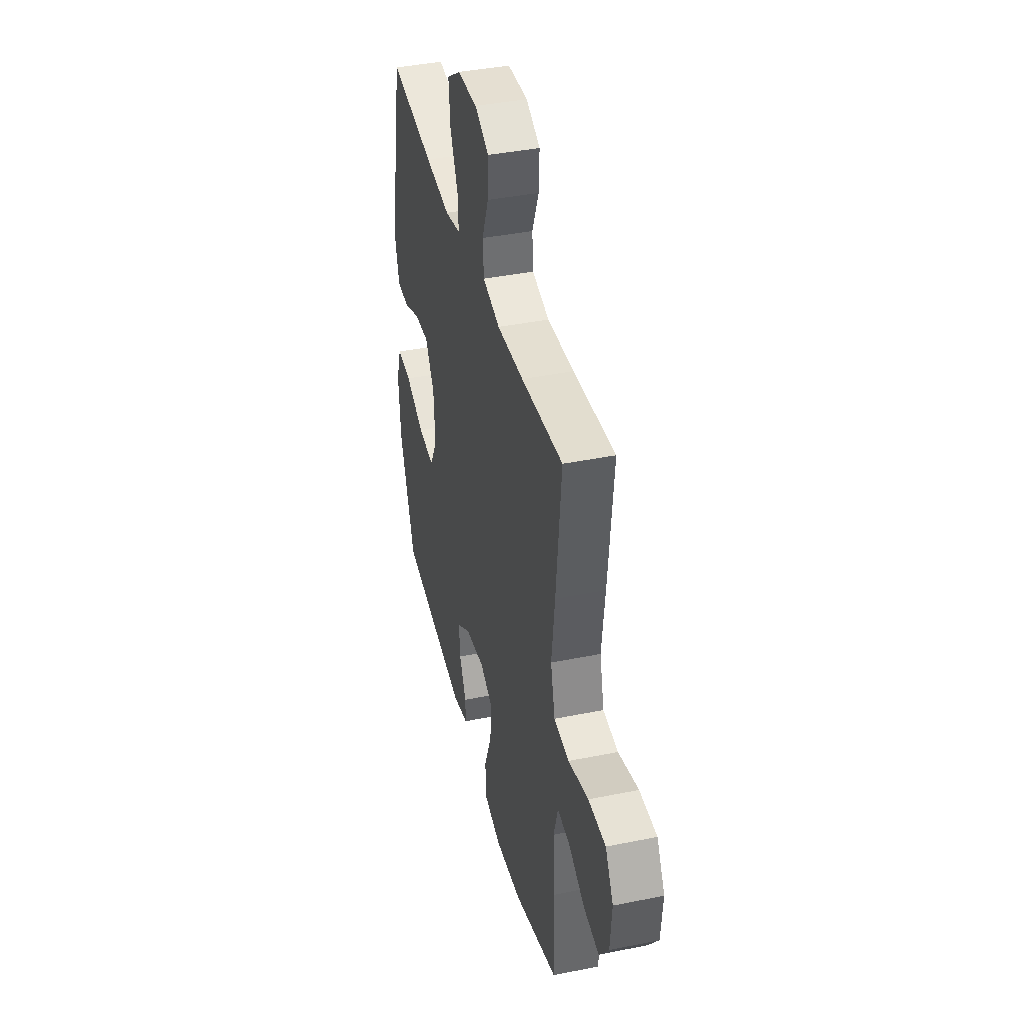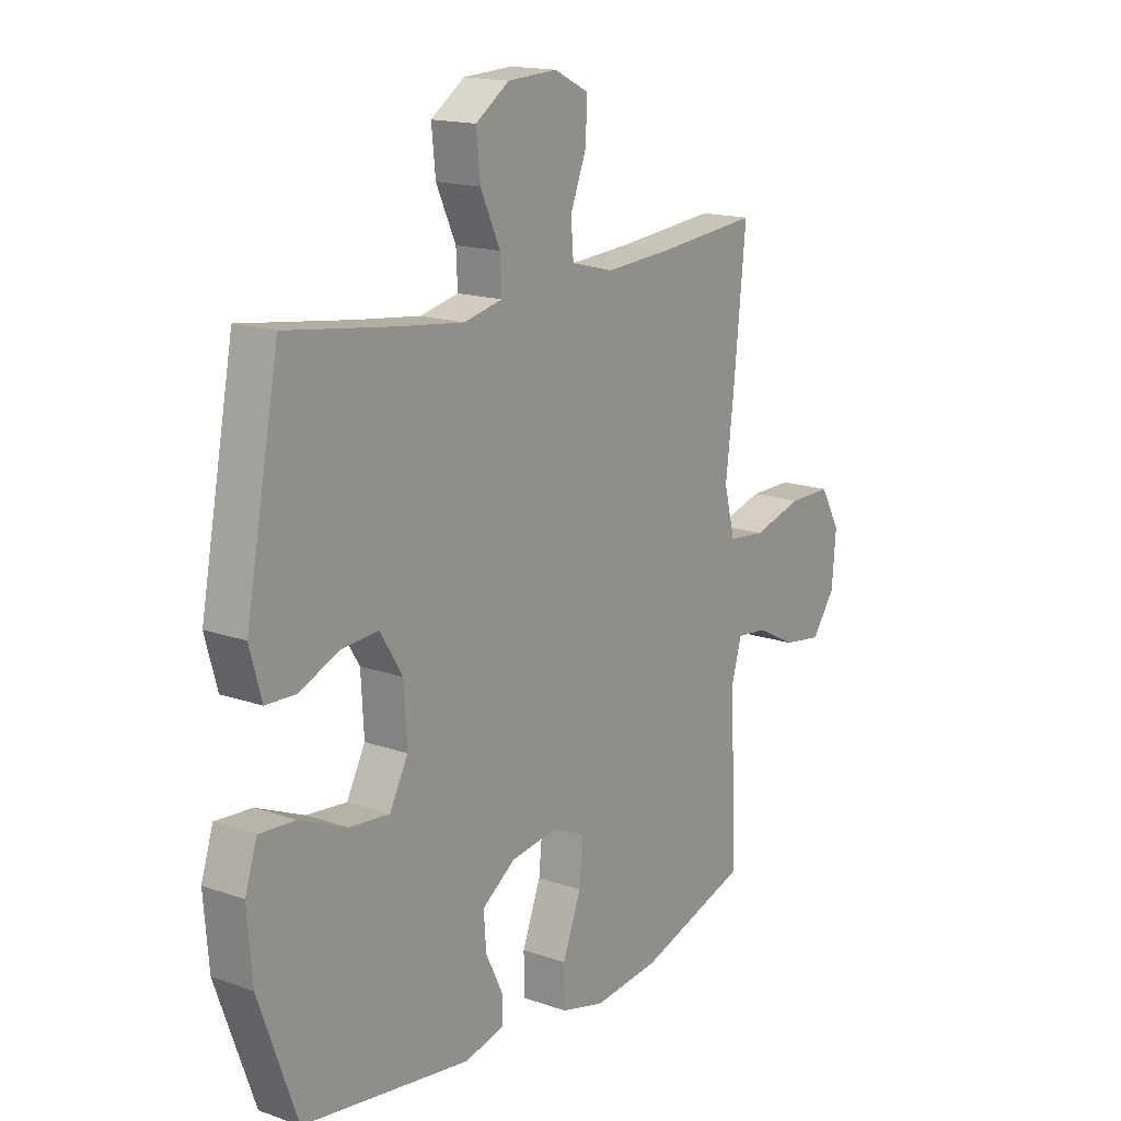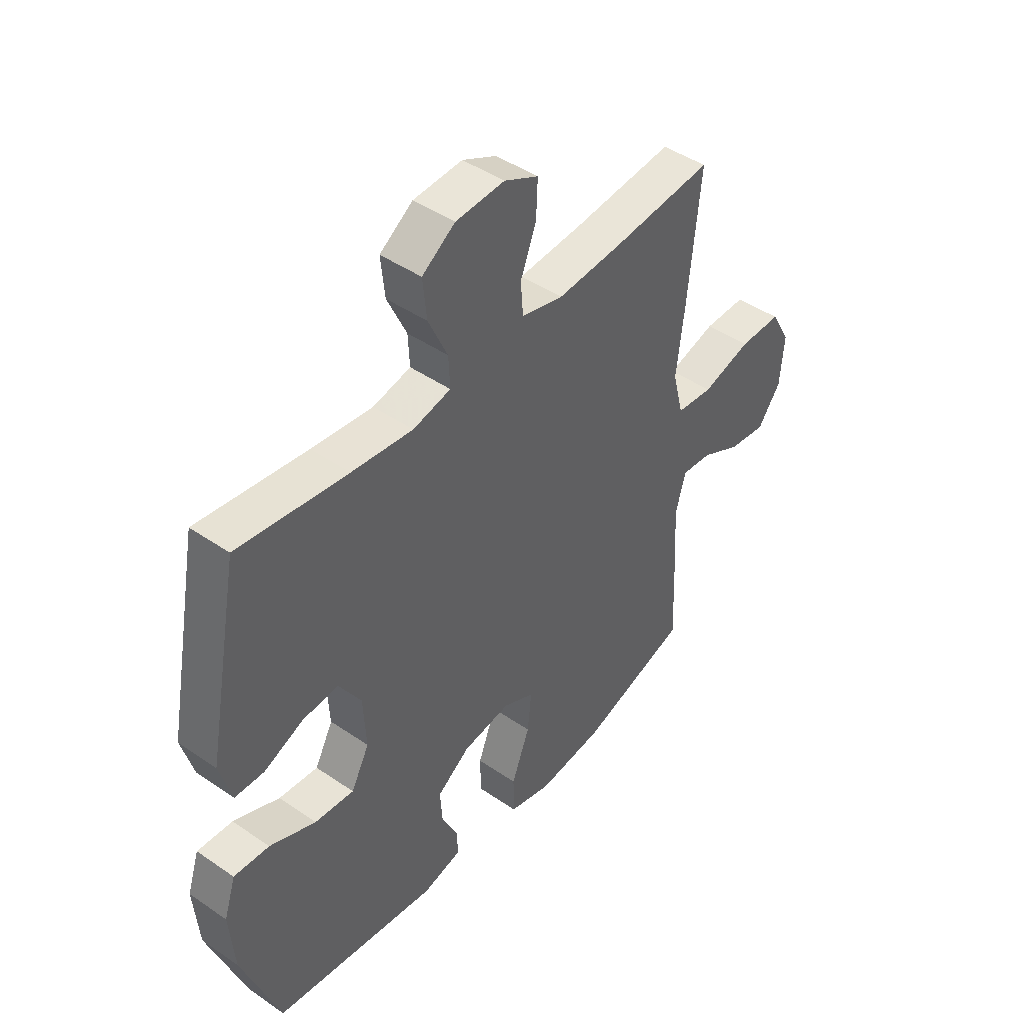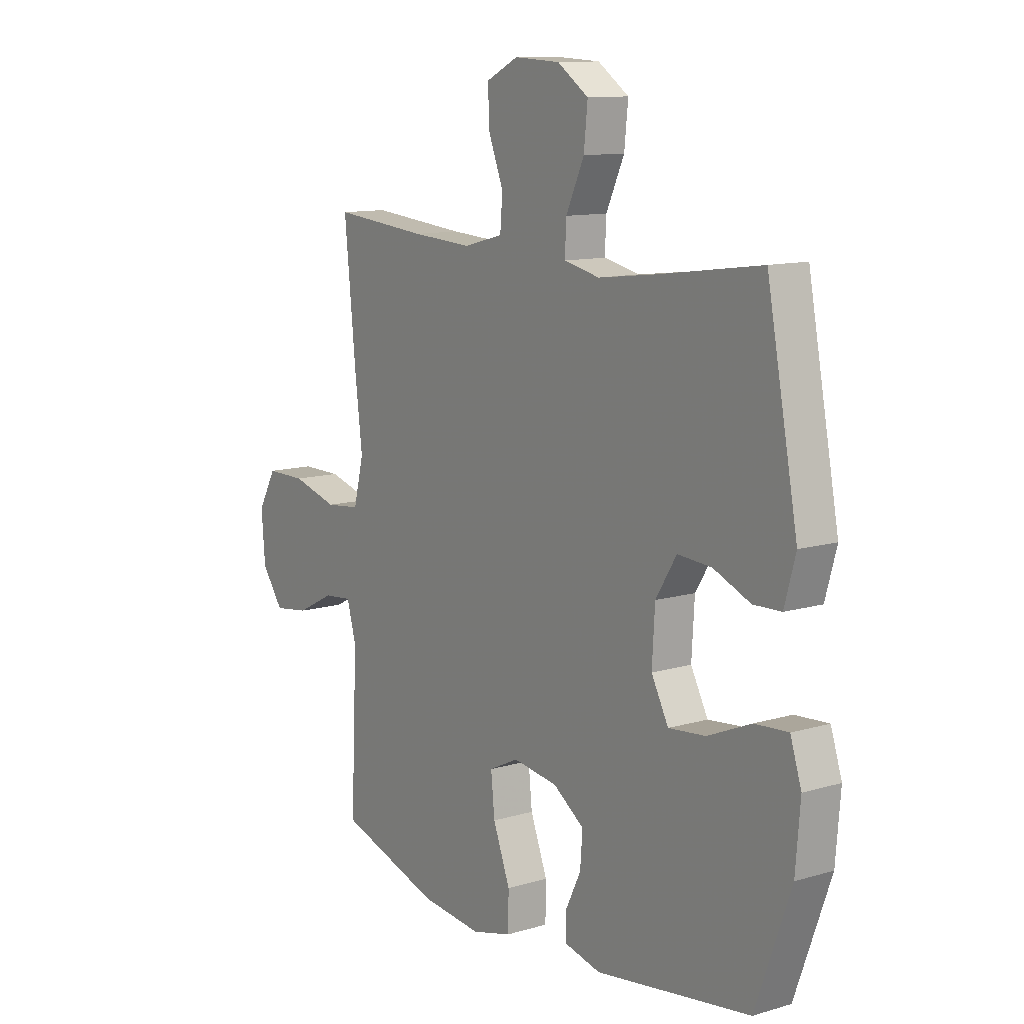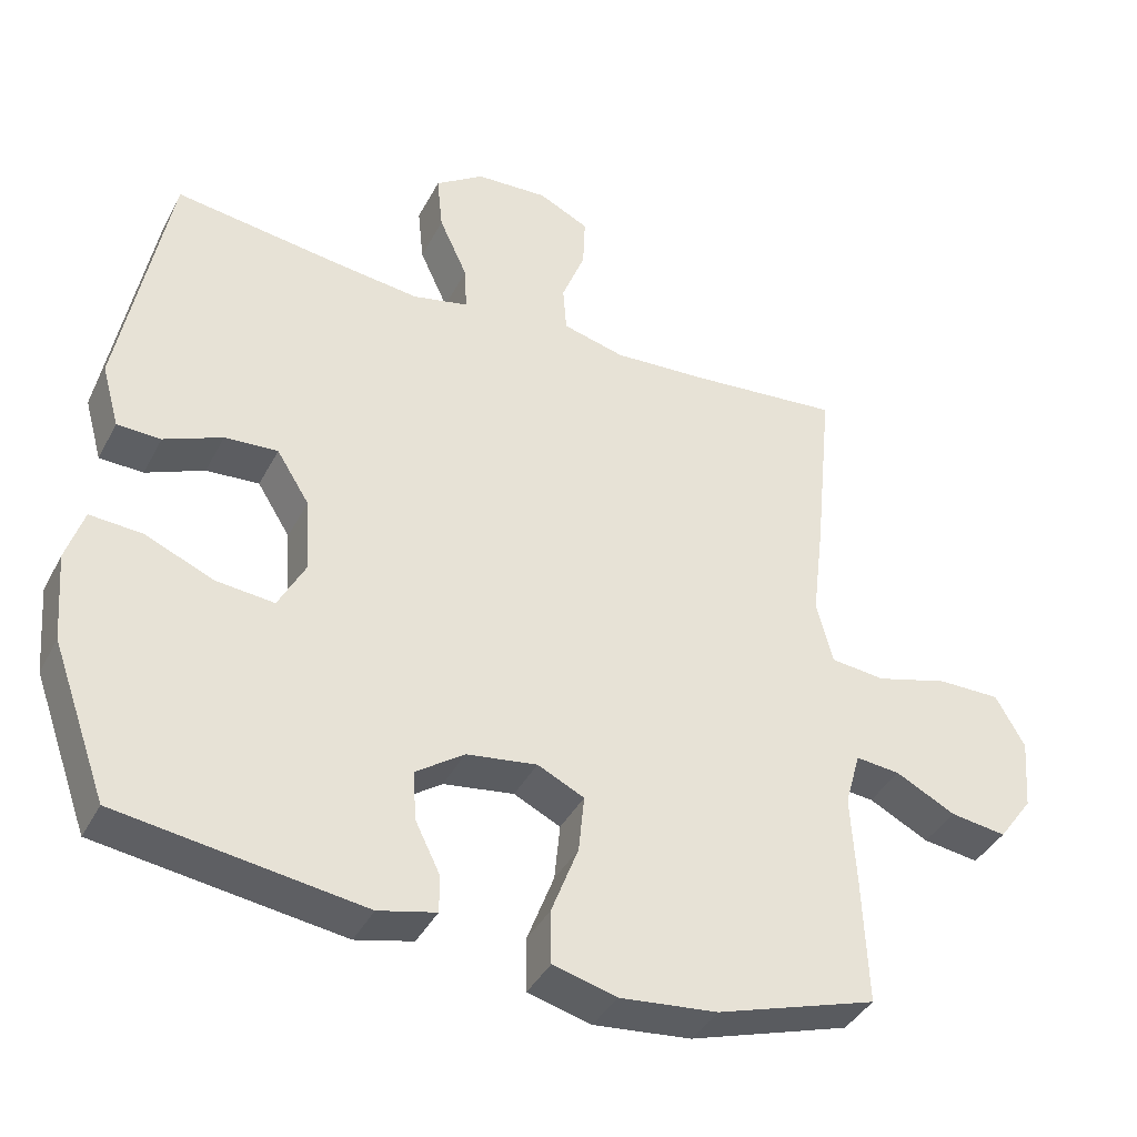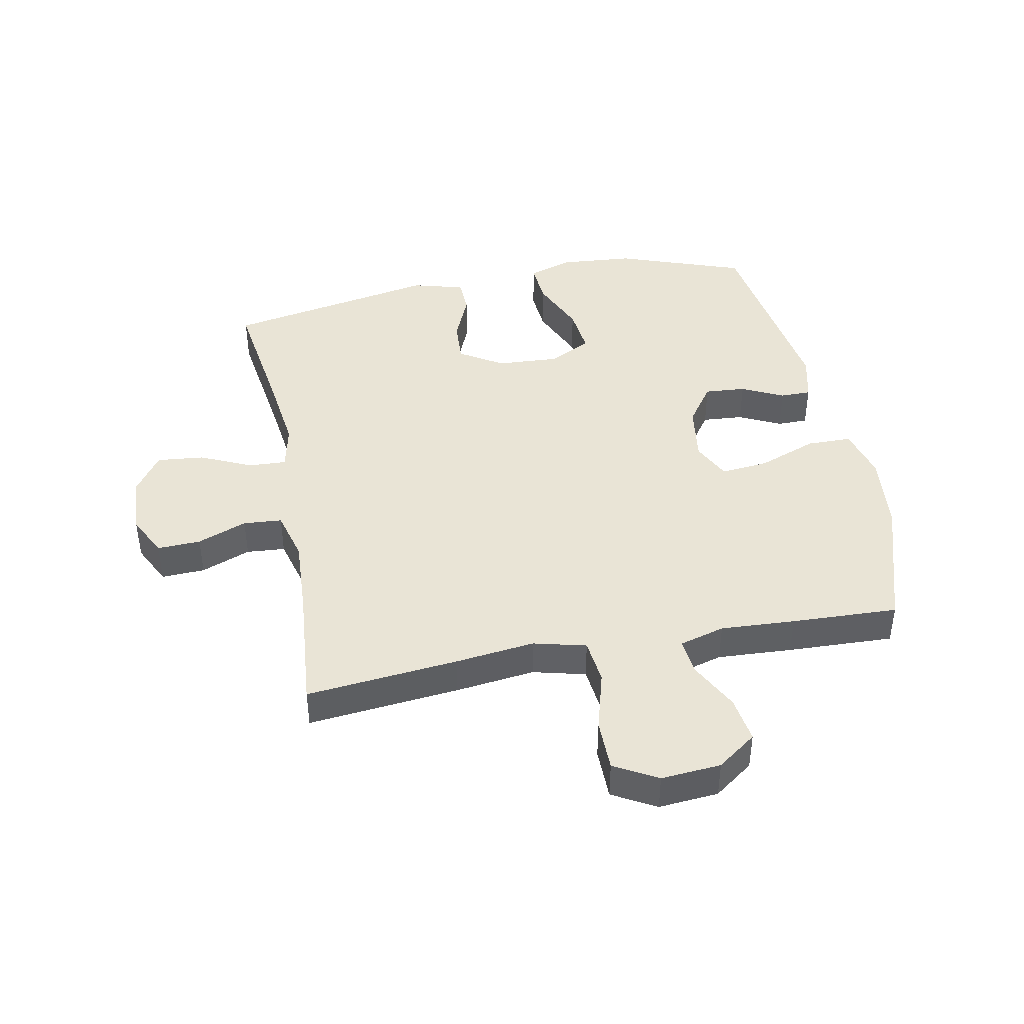
<metadata>
{"format":"obj","ext":"obj","renderer":"f3d","projection":"perspective","resolution":1024,"background":"white","views":[{"elev":40.4,"azim":76.0,"up":"+Z"},{"elev":16.2,"azim":-54.2,"up":"+Z"},{"elev":45.0,"azim":-51.4,"up":"+Z"},{"elev":11.5,"azim":-125.6,"up":"+Z"},{"elev":-39.5,"azim":-25.4,"up":"+Z"},{"elev":42.6,"azim":78.9,"up":"+Y"}]}
</metadata>
<code>
v -0.5 0.07 -0.5
v -0.576 0.07 -0.289
v -0.586 0.07 -0.167
v -0.562 0.07 -0.093
v -0.49 0.07 -0.098
v -0.396 0.07 -0.138
v -0.316 0.07 -0.146
v -0.279 0.07 -0.076
v -0.285 0.07 0.027
v -0.33 0.07 0.099
v -0.403 0.07 0.094
v -0.483 0.07 0.06
v -0.543 0.07 0.062
v -0.567 0.07 0.148
v -0.5 0.07 0.5
v -0.278 0.07 0.469
v -0.154 0.07 0.454
v -0.077 0.07 0.471
v -0.08 0.07 0.533
v -0.119 0.07 0.618
v -0.127 0.07 0.696
v -0.06 0.07 0.742
v 0.039 0.07 0.747
v 0.108 0.07 0.713
v 0.105 0.07 0.641
v 0.073 0.07 0.559
v 0.078 0.07 0.495
v 0.163 0.07 0.473
v 0.294 0.07 0.481
v 0.5 0.07 0.5
v 0.475 0.07 0.249
v 0.459 0.07 0.117
v 0.481 0.07 0.03
v 0.556 0.07 0.022
v 0.656 0.07 0.05
v 0.742 0.07 0.05
v 0.782 0.07 -0.021
v 0.774 0.07 -0.12
v 0.727 0.07 -0.185
v 0.65 0.07 -0.174
v 0.568 0.07 -0.132
v 0.507 0.07 -0.126
v 0.486 0.07 -0.201
v 0.493 0.07 -0.324
v 0.5 0.07 -0.5
v 0.28 0.07 -0.57
v 0.146 0.07 -0.584
v 0.059 0.07 -0.561
v 0.058 0.07 -0.487
v 0.095 0.07 -0.39
v 0.103 0.07 -0.311
v 0.039 0.07 -0.28
v -0.058 0.07 -0.294
v -0.125 0.07 -0.341
v -0.12 0.07 -0.409
v -0.086 0.07 -0.478
v -0.086 0.07 -0.529
v -0.165 0.07 -0.548
v -0.5 0 -0.5
v -0.576 0 -0.289
v -0.586 0 -0.167
v -0.562 0 -0.093
v -0.49 0 -0.098
v -0.396 0 -0.138
v -0.316 0 -0.146
v -0.279 0 -0.076
v -0.285 0 0.027
v -0.33 0 0.099
v -0.403 0 0.094
v -0.483 0 0.06
v -0.543 0 0.062
v -0.567 0 0.148
v -0.5 0 0.5
v -0.278 0 0.469
v -0.154 0 0.454
v -0.077 0 0.471
v -0.08 0 0.533
v -0.119 0 0.618
v -0.127 0 0.696
v -0.06 0 0.742
v 0.039 0 0.747
v 0.108 0 0.713
v 0.105 0 0.641
v 0.073 0 0.559
v 0.078 0 0.495
v 0.163 0 0.473
v 0.294 0 0.481
v 0.5 0 0.5
v 0.475 0 0.249
v 0.459 0 0.117
v 0.481 0 0.03
v 0.556 0 0.022
v 0.656 0 0.05
v 0.742 0 0.05
v 0.782 0 -0.021
v 0.774 0 -0.12
v 0.727 0 -0.185
v 0.65 0 -0.174
v 0.568 0 -0.132
v 0.507 0 -0.126
v 0.486 0 -0.201
v 0.493 0 -0.324
v 0.5 0 -0.5
v 0.28 0 -0.57
v 0.146 0 -0.584
v 0.059 0 -0.561
v 0.058 0 -0.487
v 0.095 0 -0.39
v 0.103 0 -0.311
v 0.039 0 -0.28
v -0.058 0 -0.294
v -0.125 0 -0.341
v -0.12 0 -0.409
v -0.086 0 -0.478
v -0.086 0 -0.529
v -0.165 0 -0.548
f 4 5 6
f 3 4 6
f 2 3 6
f 1 2 6
f 58 1 6
f 57 58 6
f 56 57 6
f 55 56 6
f 54 55 6 7
f 53 54 7 8
f 52 53 8 9
f 51 52 9 10
f 48 49 50
f 47 48 50
f 46 47 50
f 45 46 50
f 44 45 50
f 43 44 50
f 42 43 50 51
f 39 40 41
f 38 39 41
f 37 38 41
f 36 37 41
f 35 36 41
f 34 35 41
f 33 34 41 42
f 42 51 10
f 33 42 10
f 32 33 10
f 31 32 10
f 30 31 10
f 29 30 10
f 24 25 26
f 23 24 26
f 22 23 26
f 21 22 26
f 20 21 26
f 19 20 26
f 18 19 26 27
f 17 18 27 28
f 14 15 16
f 13 14 16
f 12 13 16
f 11 12 16
f 11 16 17
f 28 29 10 11
f 11 17 28
f 64 63 62
f 64 62 61
f 64 61 60
f 64 60 59
f 64 59 116
f 64 116 115
f 64 115 114
f 64 114 113
f 65 64 113 112
f 66 65 112 111
f 67 66 111 110
f 68 67 110 109
f 108 107 106
f 108 106 105
f 108 105 104
f 108 104 103
f 108 103 102
f 108 102 101
f 109 108 101 100
f 99 98 97
f 99 97 96
f 99 96 95
f 99 95 94
f 99 94 93
f 99 93 92
f 100 99 92 91
f 68 109 100
f 68 100 91
f 68 91 90
f 68 90 89
f 68 89 88
f 68 88 87
f 84 83 82
f 84 82 81
f 84 81 80
f 84 80 79
f 84 79 78
f 84 78 77
f 85 84 77 76
f 86 85 76 75
f 74 73 72
f 74 72 71
f 74 71 70
f 74 70 69
f 75 74 69
f 69 68 87 86
f 86 75 69
f 1 59 60 2
f 2 60 61 3
f 3 61 62 4
f 4 62 63 5
f 5 63 64 6
f 6 64 65 7
f 7 65 66 8
f 8 66 67 9
f 9 67 68 10
f 10 68 69 11
f 11 69 70 12
f 12 70 71 13
f 13 71 72 14
f 14 72 73 15
f 15 73 74 16
f 16 74 75 17
f 17 75 76 18
f 18 76 77 19
f 19 77 78 20
f 20 78 79 21
f 21 79 80 22
f 22 80 81 23
f 23 81 82 24
f 24 82 83 25
f 25 83 84 26
f 26 84 85 27
f 27 85 86 28
f 28 86 87 29
f 29 87 88 30
f 30 88 89 31
f 31 89 90 32
f 32 90 91 33
f 33 91 92 34
f 34 92 93 35
f 35 93 94 36
f 36 94 95 37
f 37 95 96 38
f 38 96 97 39
f 39 97 98 40
f 40 98 99 41
f 41 99 100 42
f 42 100 101 43
f 43 101 102 44
f 44 102 103 45
f 45 103 104 46
f 46 104 105 47
f 47 105 106 48
f 48 106 107 49
f 49 107 108 50
f 50 108 109 51
f 51 109 110 52
f 52 110 111 53
f 53 111 112 54
f 54 112 113 55
f 55 113 114 56
f 56 114 115 57
f 57 115 116 58
f 58 116 59 1

</code>
